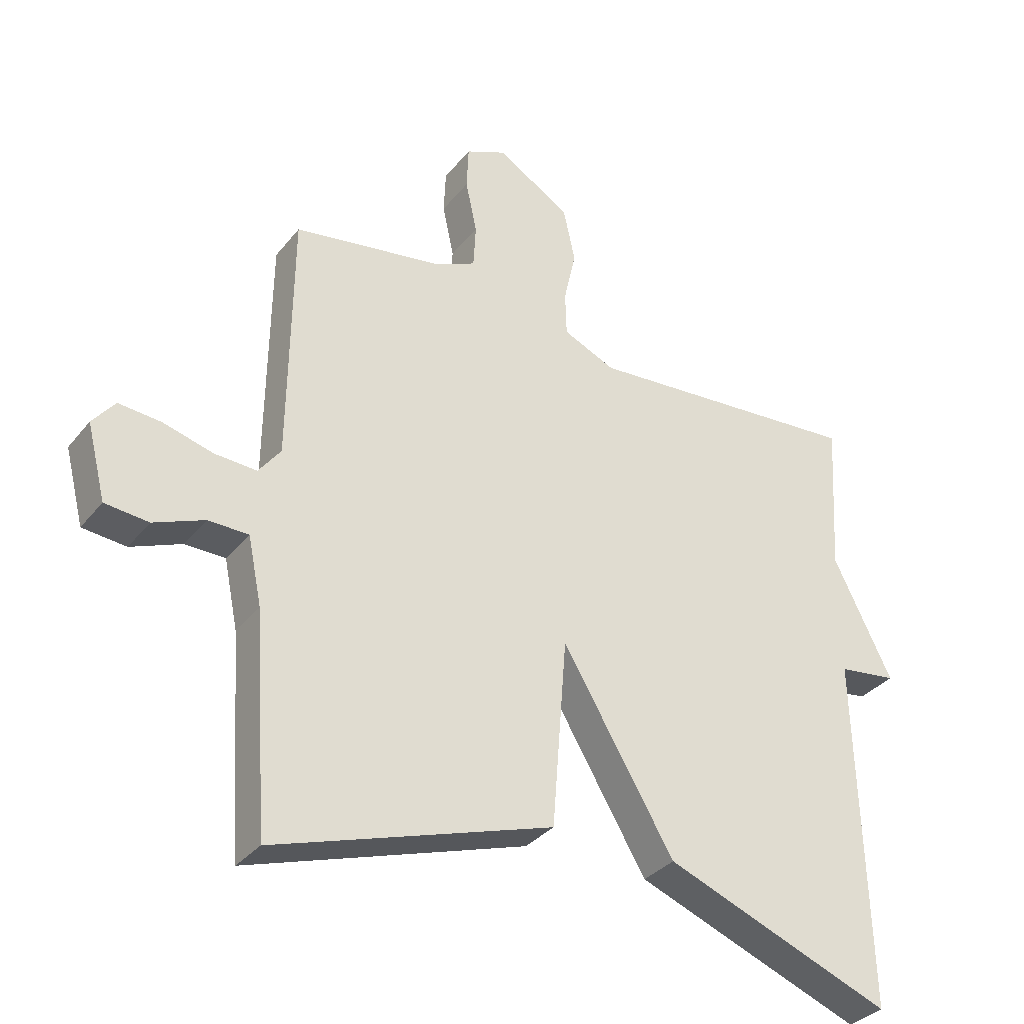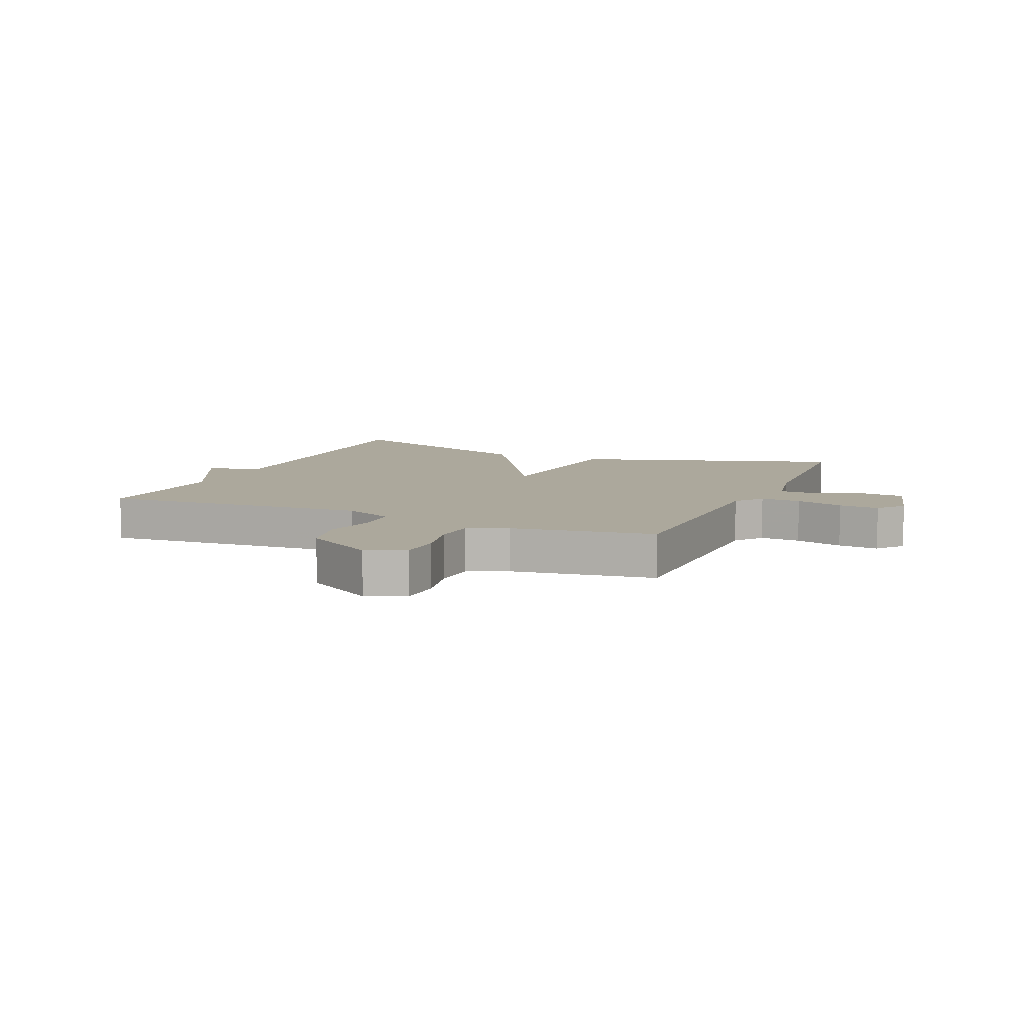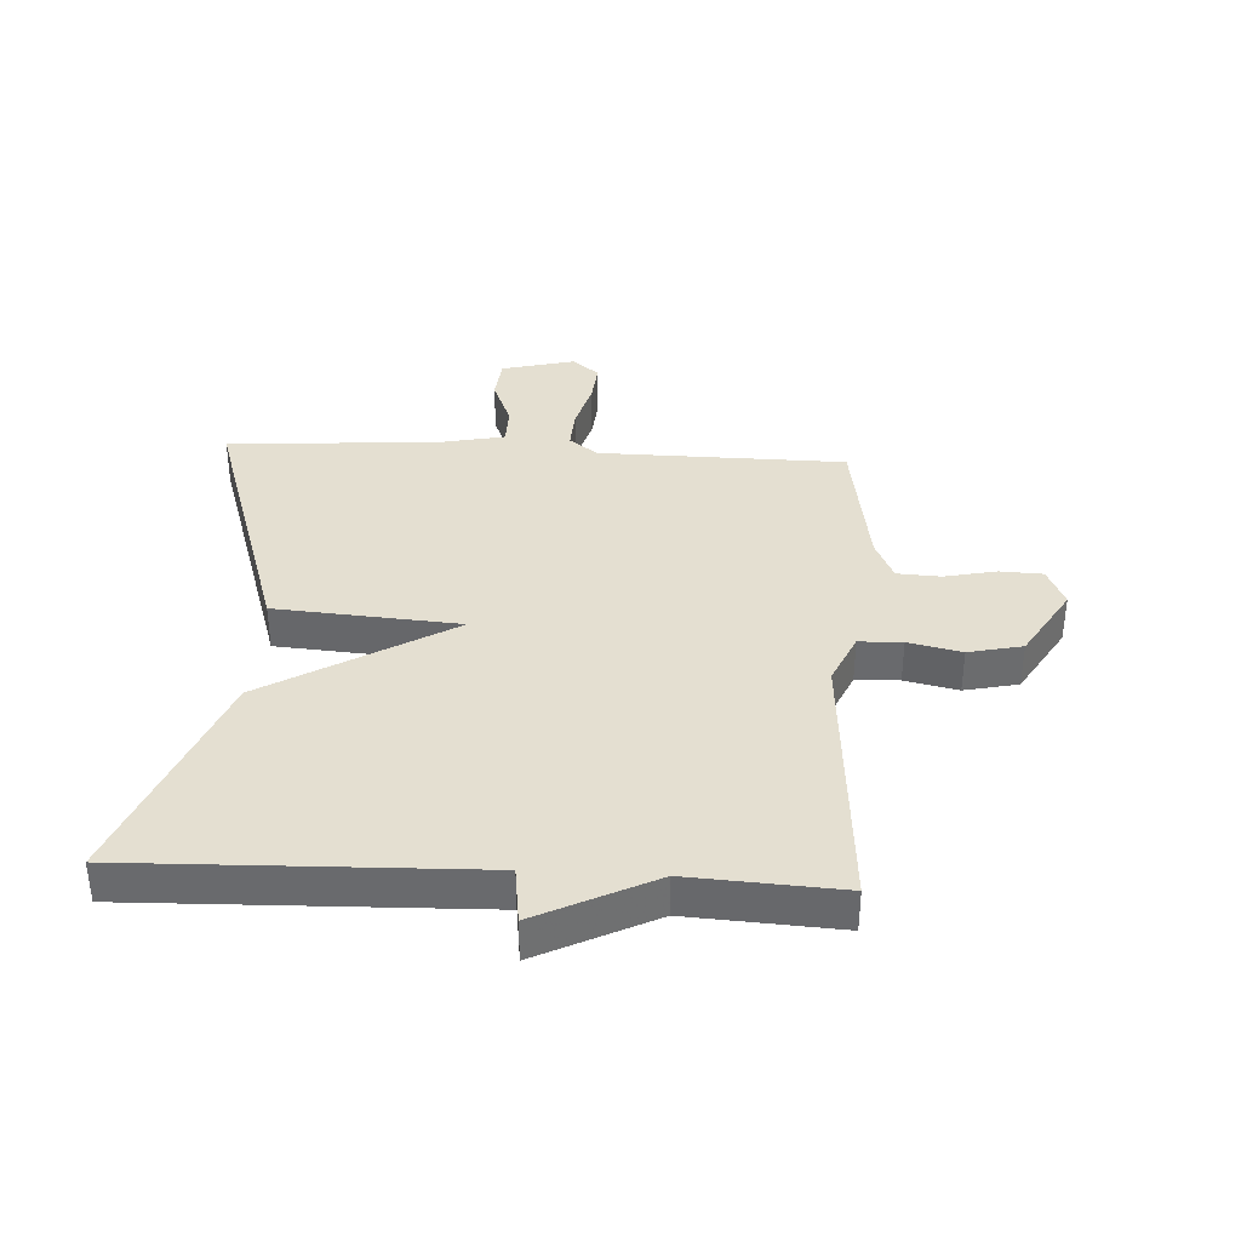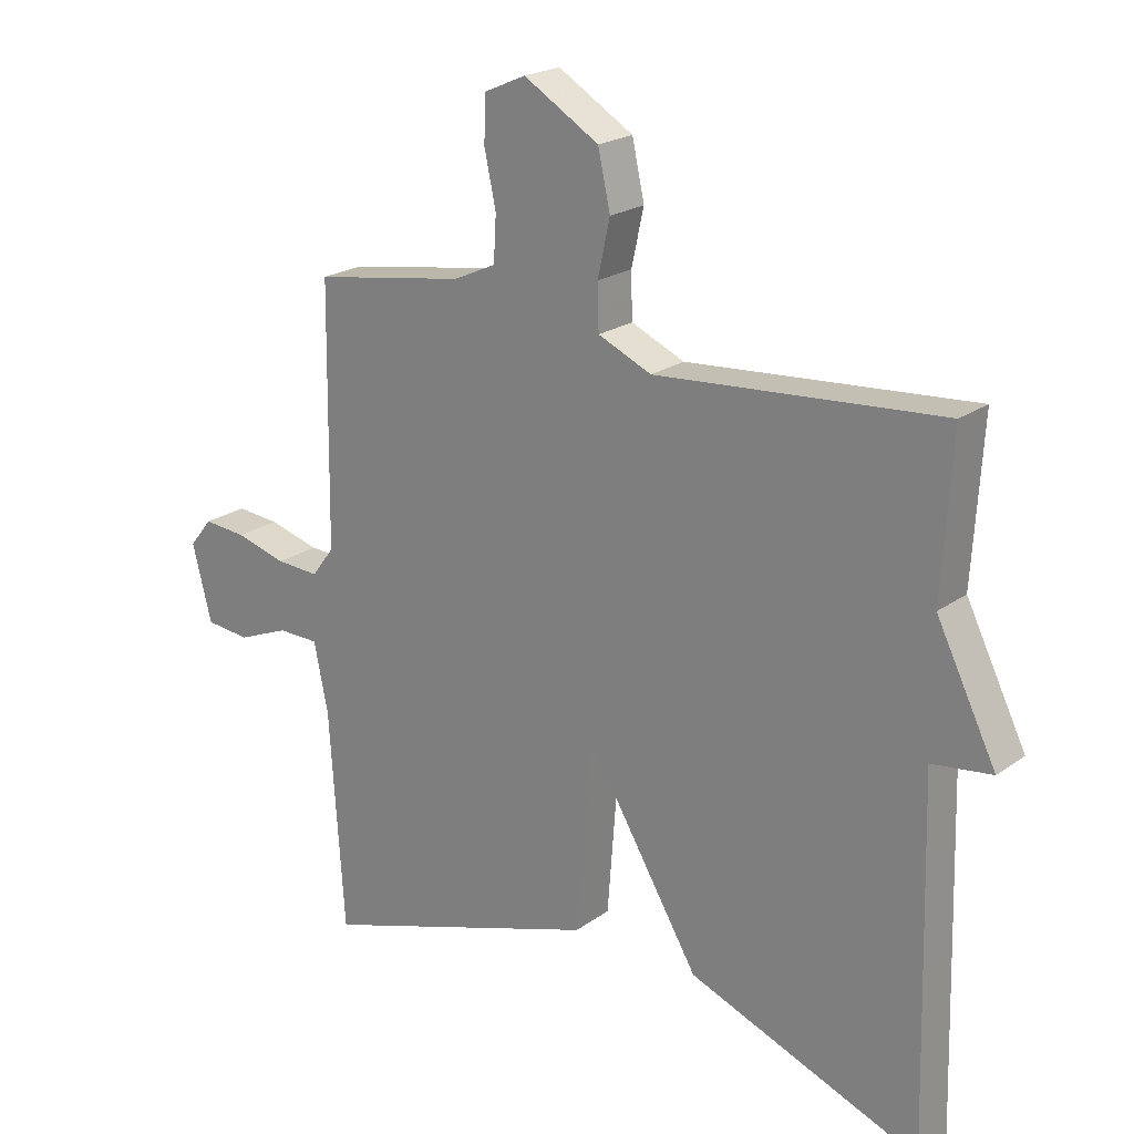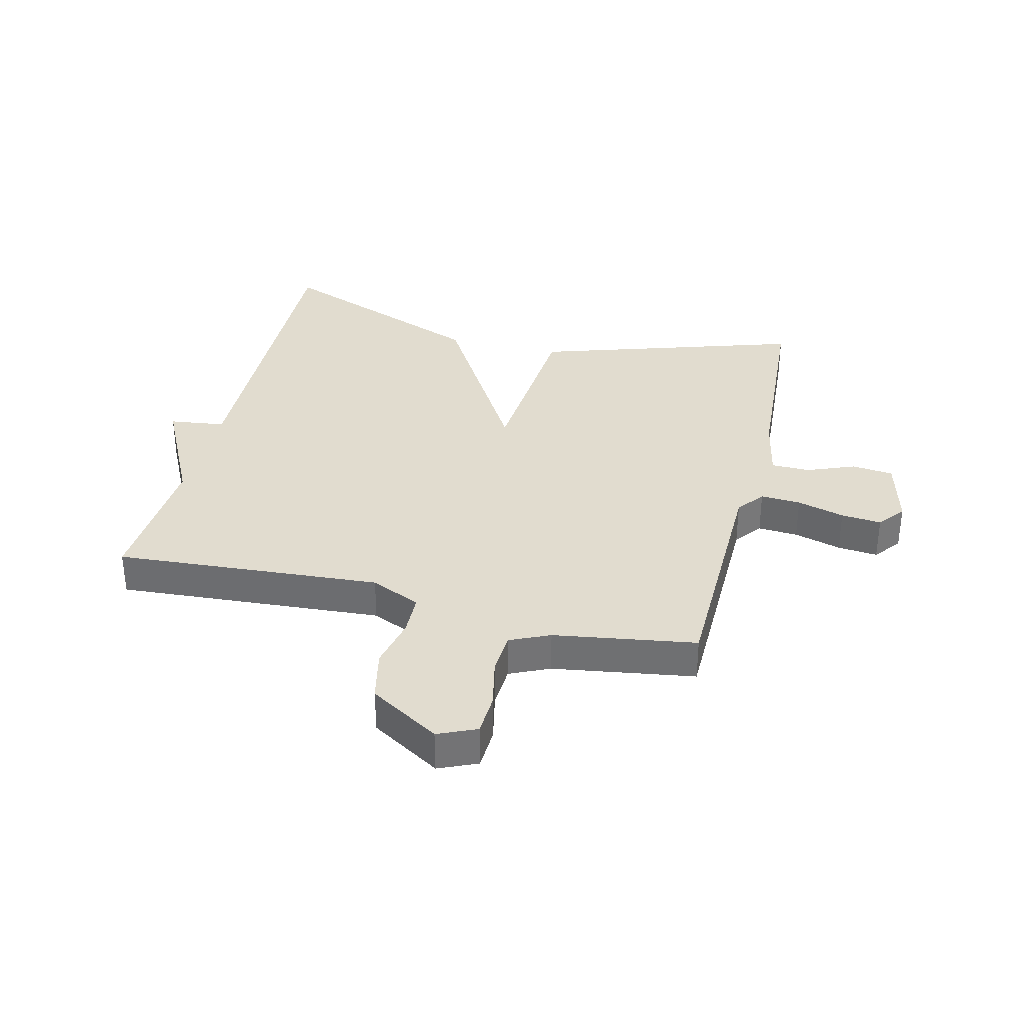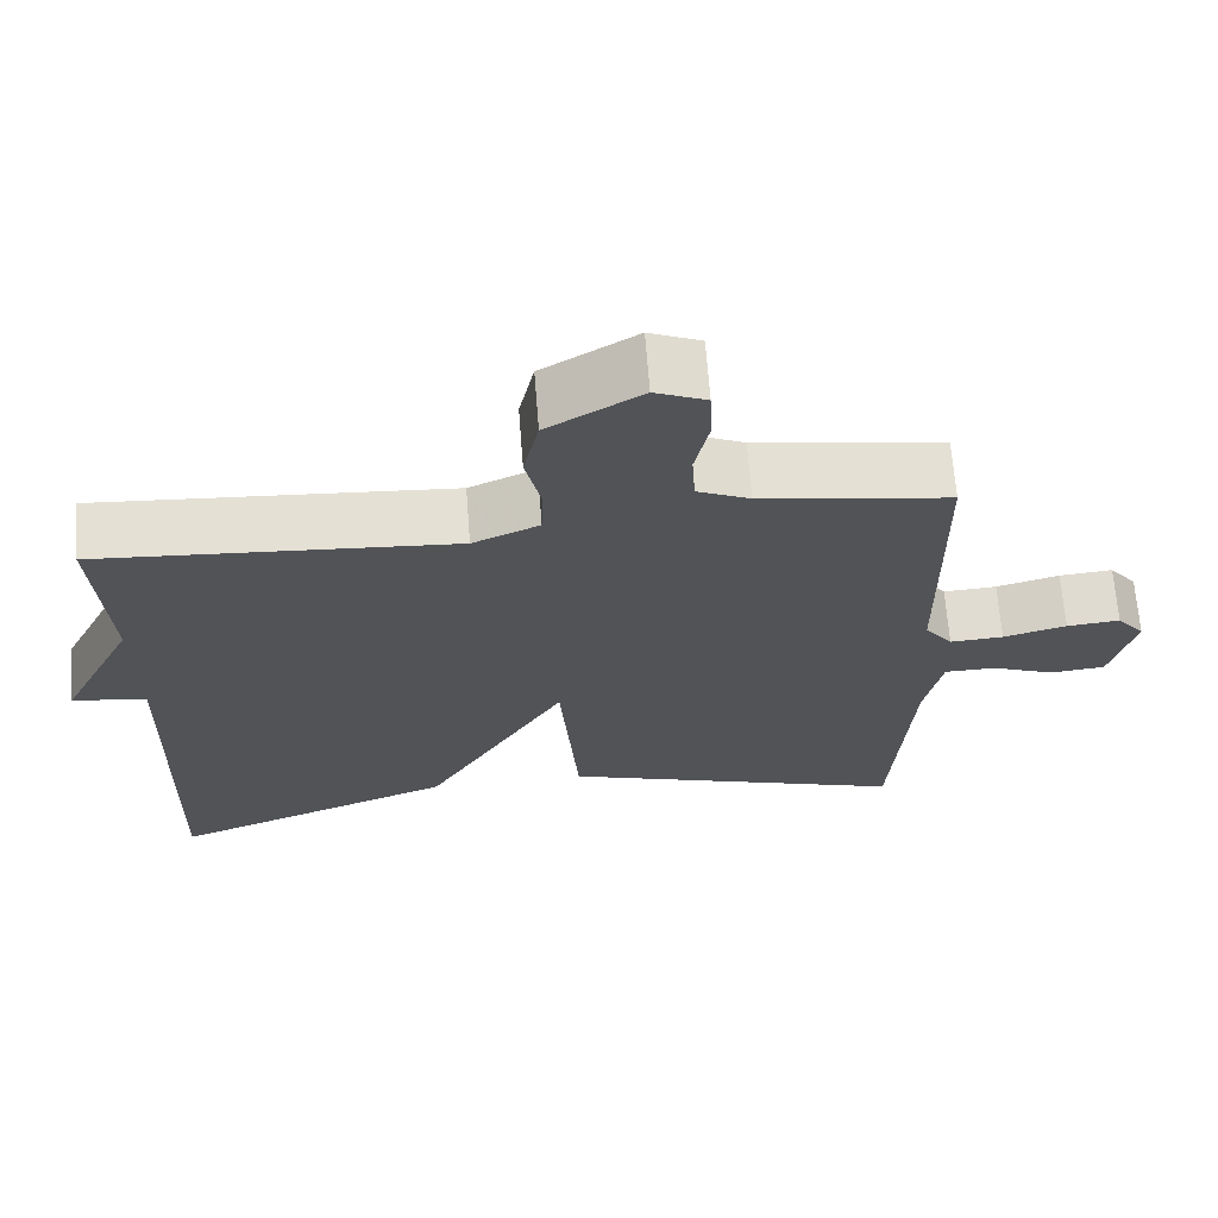
<metadata>
{"format":"obj","ext":"obj","renderer":"f3d","projection":"perspective","resolution":1024,"background":"white","views":[{"elev":-33.4,"azim":147.6,"up":"+Z"},{"elev":8.5,"azim":23.3,"up":"+Y"},{"elev":36.8,"azim":-86.9,"up":"+Y"},{"elev":21.2,"azim":-141.5,"up":"+Z"},{"elev":34.5,"azim":13.8,"up":"+Y"},{"elev":67.4,"azim":-4.4,"up":"+Z"}]}
</metadata>
<code>
v -0.5 0.07 -0.5
v -0.485 0.07 0.056
v -0.578 0.07 0.068
v -0.485 0.07 0.256
v -0.5 0.07 0.5
v -0.057 0.07 0.468
v 0.026 0.07 0.505
v 0.028 0.07 0.575
v 0.009 0.07 0.661
v 0.028 0.07 0.748
v 0.145 0.07 0.819
v 0.209 0.07 0.791
v 0.212 0.07 0.721
v 0.194 0.07 0.637
v 0.198 0.07 0.567
v 0.264 0.07 0.537
v 0.5 0.07 0.5
v 0.505 0.07 0.1
v 0.54 0.07 0.054
v 0.607 0.07 0.058
v 0.686 0.07 0.08
v 0.753 0.07 0.086
v 0.788 0.07 0.042
v 0.758 0.07 -0.076
v 0.689 0.07 -0.083
v 0.609 0.07 -0.051
v 0.545 0.07 -0.052
v 0.523 0.07 -0.159
v 0.5 0.07 -0.5
v 0.06 0.07 -0.359
v 0.037 0.07 -0.061
v -0.14 0.07 -0.359
v -0.5 0 -0.5
v -0.485 0 0.056
v -0.578 0 0.068
v -0.485 0 0.256
v -0.5 0 0.5
v -0.057 0 0.468
v 0.026 0 0.505
v 0.028 0 0.575
v 0.009 0 0.661
v 0.028 0 0.748
v 0.145 0 0.819
v 0.209 0 0.791
v 0.212 0 0.721
v 0.194 0 0.637
v 0.198 0 0.567
v 0.264 0 0.537
v 0.5 0 0.5
v 0.505 0 0.1
v 0.54 0 0.054
v 0.607 0 0.058
v 0.686 0 0.08
v 0.753 0 0.086
v 0.788 0 0.042
v 0.758 0 -0.076
v 0.689 0 -0.083
v 0.609 0 -0.051
v 0.545 0 -0.052
v 0.523 0 -0.159
v 0.5 0 -0.5
v 0.06 0 -0.359
v 0.037 0 -0.061
v -0.14 0 -0.359
f 31 32 1 2
f 28 29 30 31
f 27 28 31 2
f 2 3 4
f 27 2 4
f 26 27 4
f 24 25 26
f 23 24 26
f 22 23 26
f 21 22 26
f 20 21 26
f 19 20 26
f 4 5 6
f 26 4 6
f 19 26 6
f 18 19 6
f 18 6 7
f 17 18 7
f 16 17 7
f 15 16 7 8
f 9 10 11
f 8 9 11
f 15 8 11
f 14 15 11
f 11 12 13 14
f 34 33 64 63
f 63 62 61 60
f 34 63 60 59
f 36 35 34
f 36 34 59
f 36 59 58
f 58 57 56
f 58 56 55
f 58 55 54
f 58 54 53
f 58 53 52
f 58 52 51
f 38 37 36
f 38 36 58
f 38 58 51
f 38 51 50
f 39 38 50
f 39 50 49
f 39 49 48
f 40 39 48 47
f 43 42 41
f 43 41 40
f 43 40 47
f 43 47 46
f 46 45 44 43
f 1 33 34 2
f 2 34 35 3
f 3 35 36 4
f 4 36 37 5
f 5 37 38 6
f 6 38 39 7
f 7 39 40 8
f 8 40 41 9
f 9 41 42 10
f 10 42 43 11
f 11 43 44 12
f 12 44 45 13
f 13 45 46 14
f 14 46 47 15
f 15 47 48 16
f 16 48 49 17
f 17 49 50 18
f 18 50 51 19
f 19 51 52 20
f 20 52 53 21
f 21 53 54 22
f 22 54 55 23
f 23 55 56 24
f 24 56 57 25
f 25 57 58 26
f 26 58 59 27
f 27 59 60 28
f 28 60 61 29
f 29 61 62 30
f 30 62 63 31
f 31 63 64 32
f 32 64 33 1

</code>
